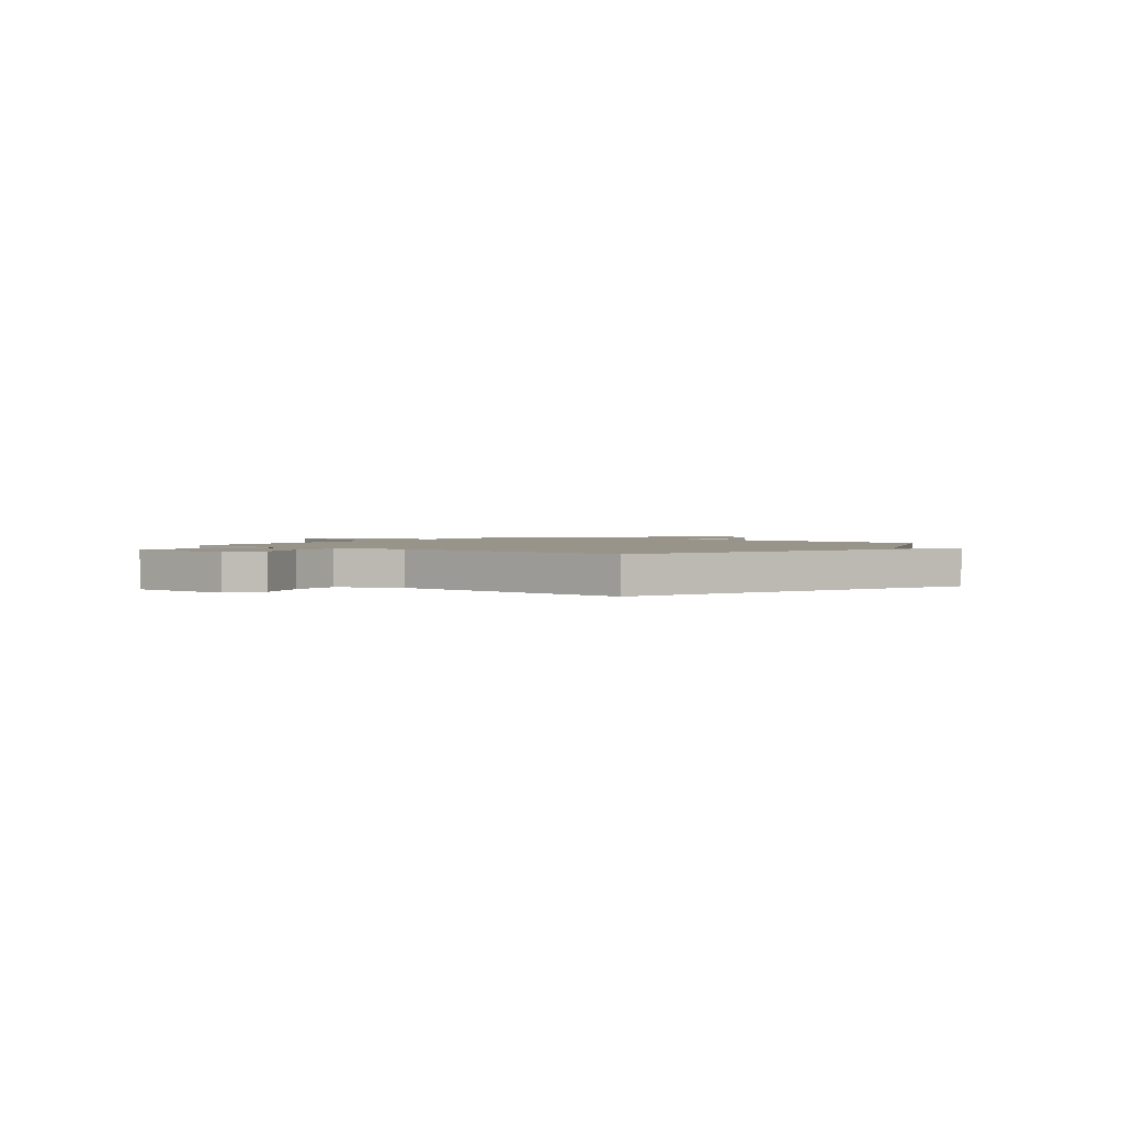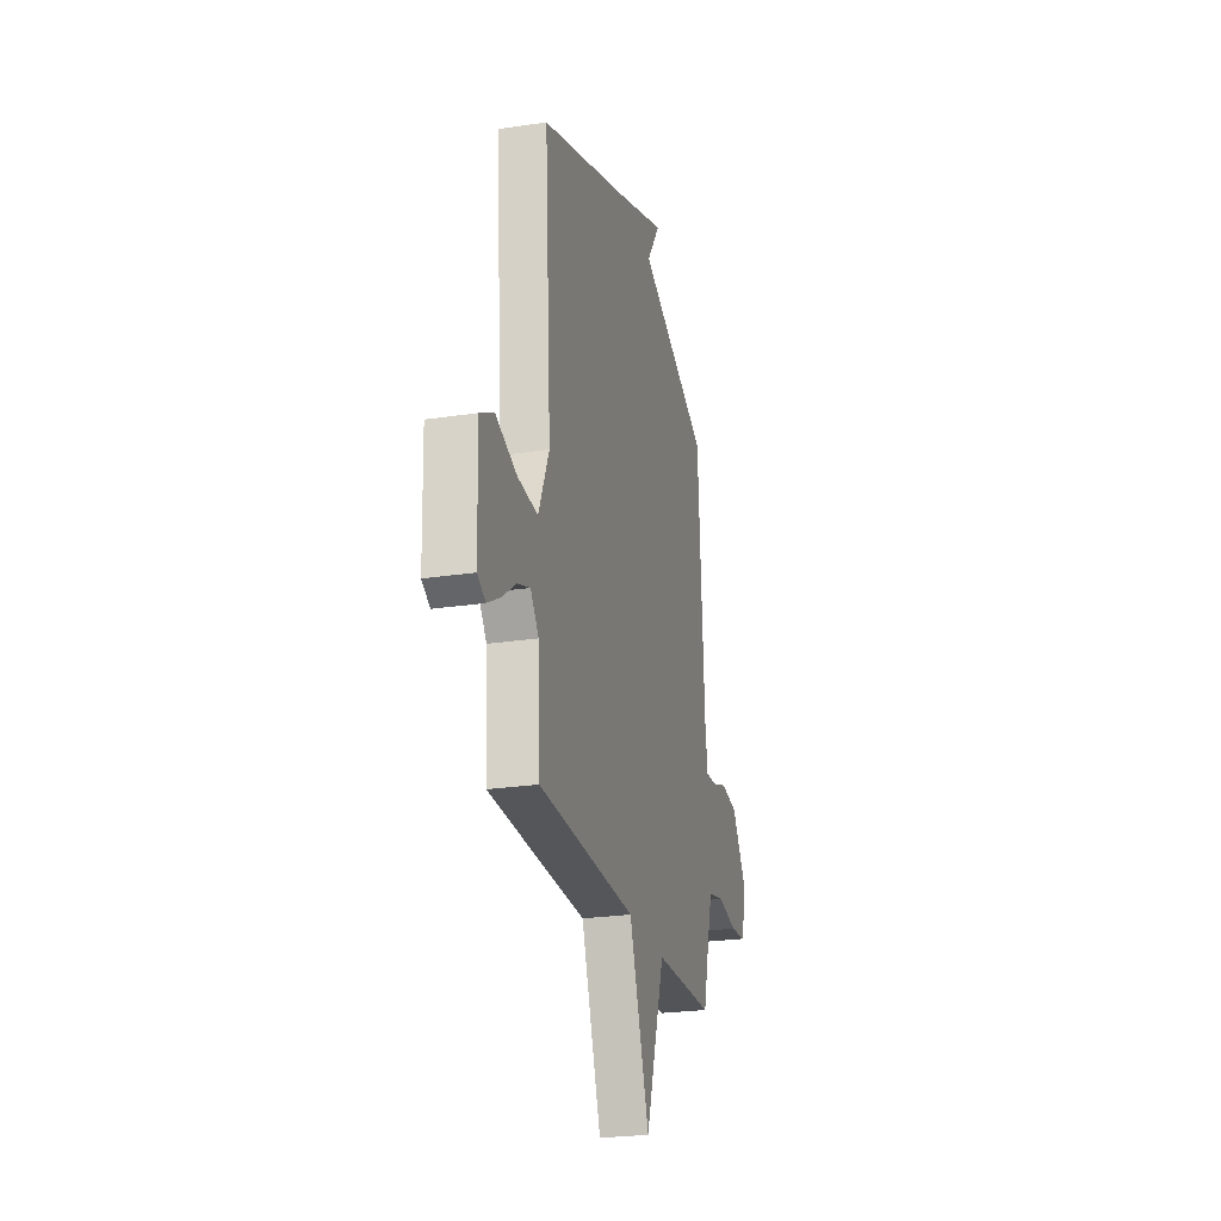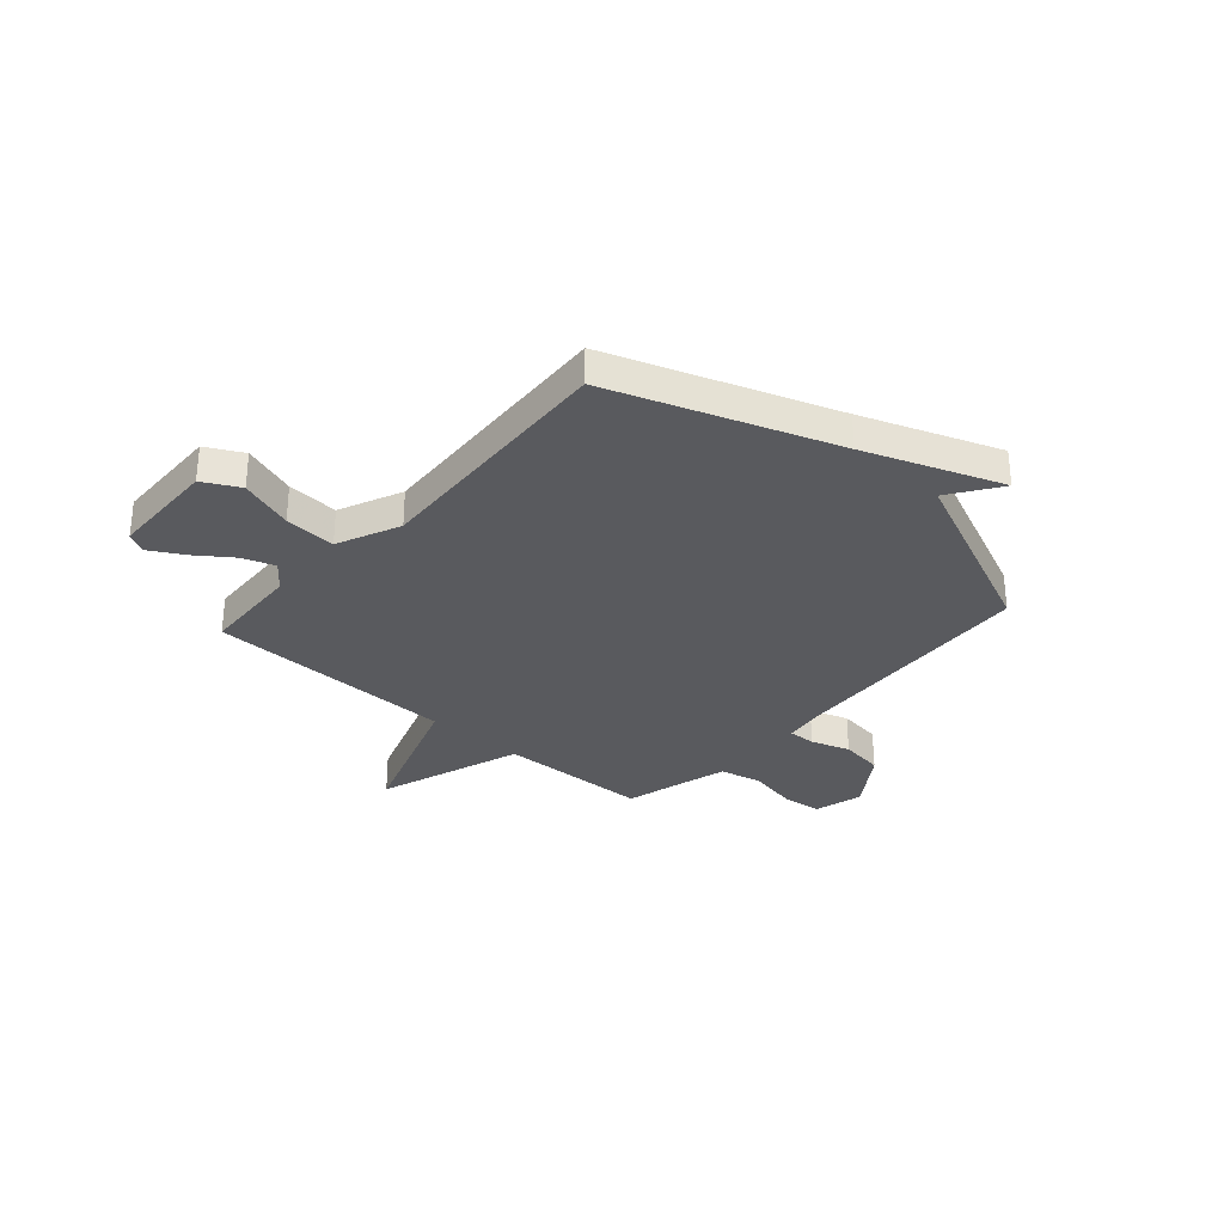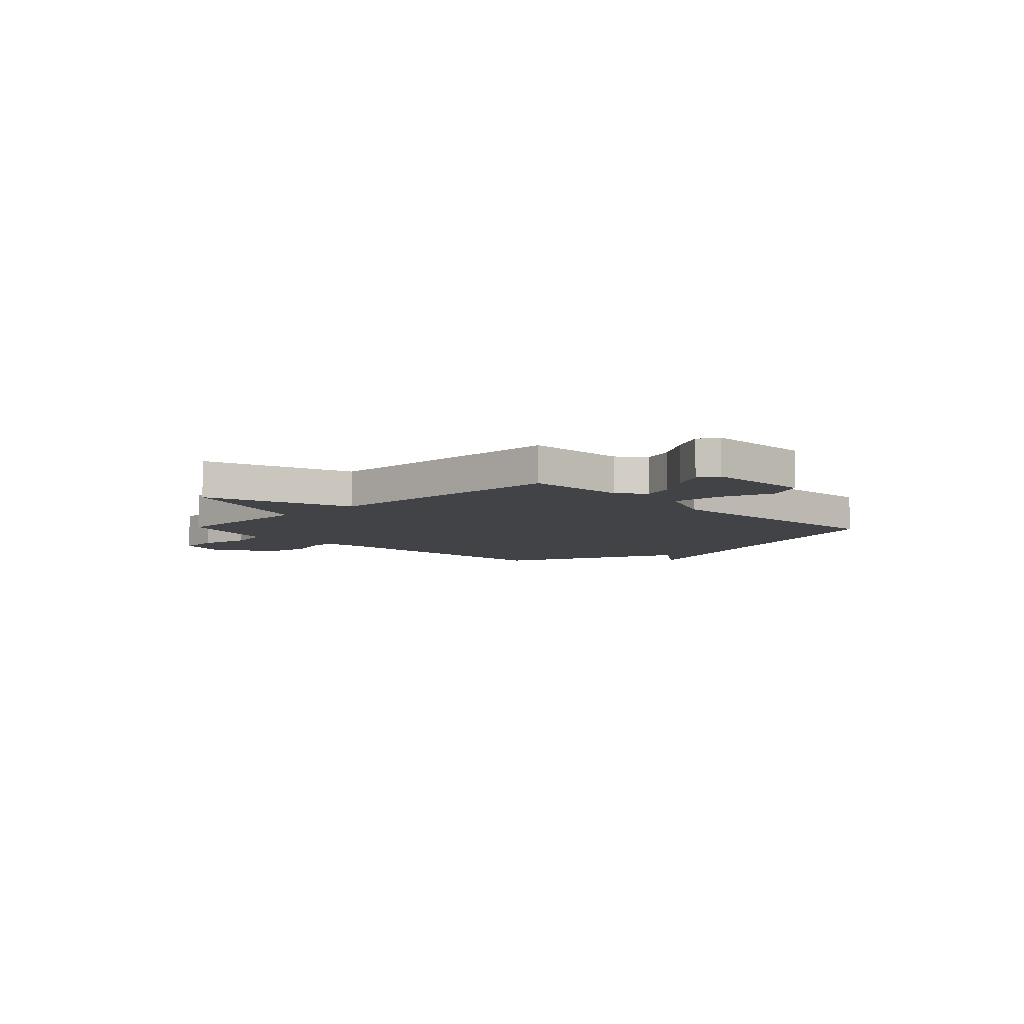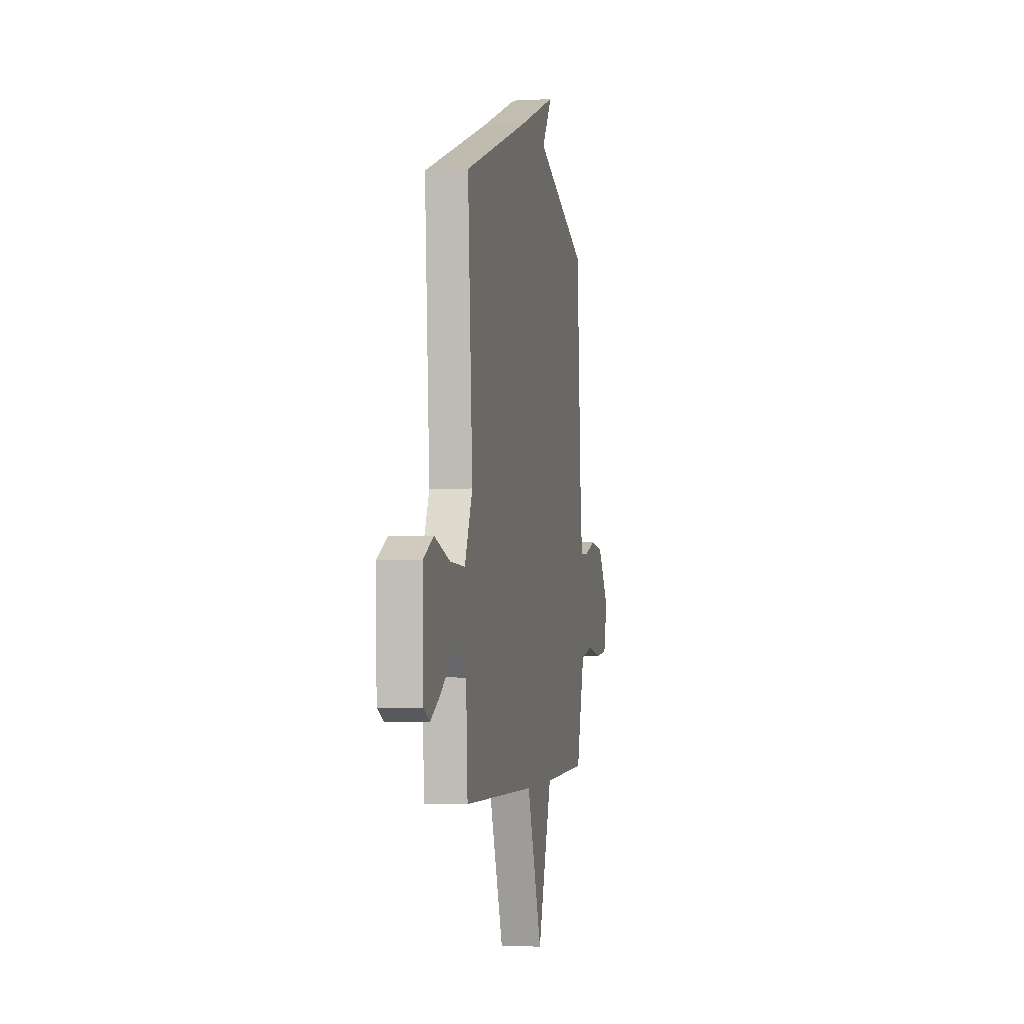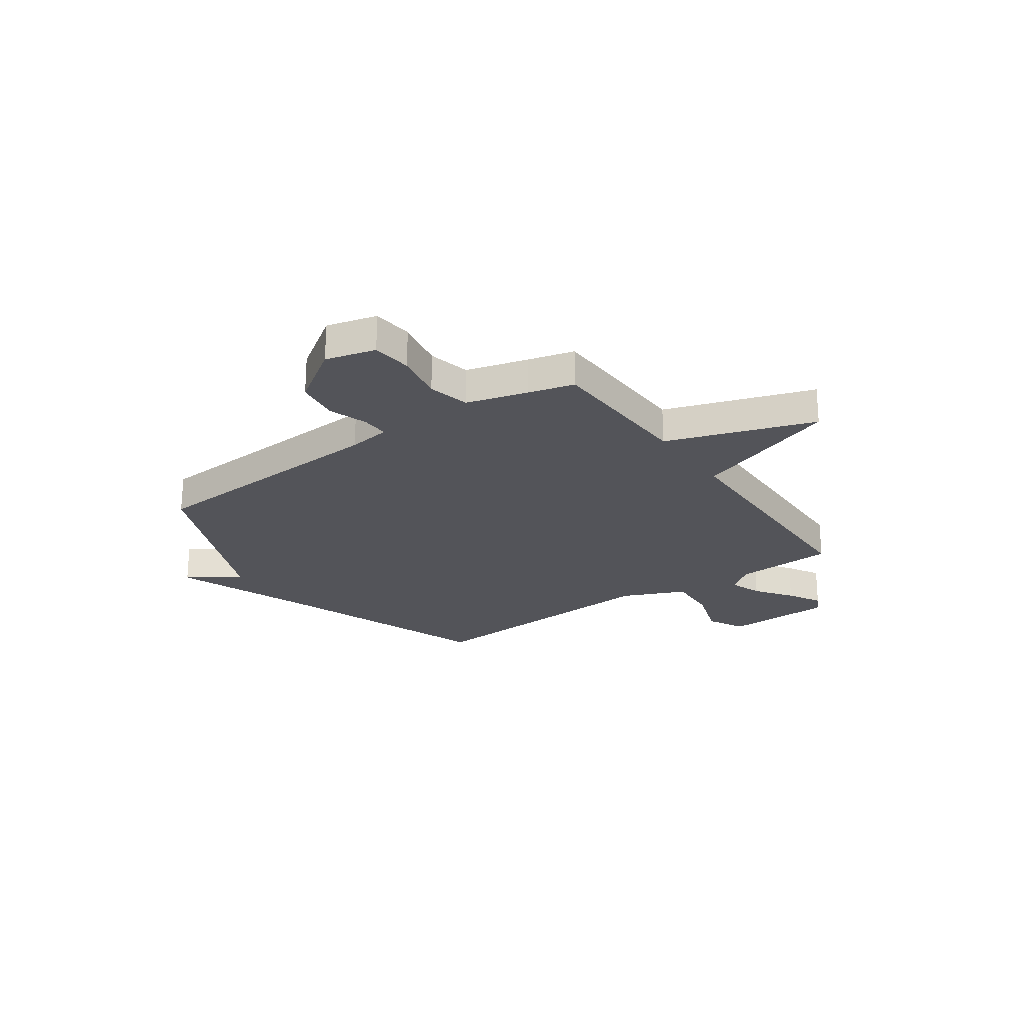
<metadata>
{"format":"obj","ext":"obj","renderer":"f3d","projection":"perspective","resolution":1024,"background":"white","views":[{"elev":1.8,"azim":-52.6,"up":"+Y"},{"elev":-24.7,"azim":-76.2,"up":"+Z"},{"elev":-31.4,"azim":-41.7,"up":"+Y"},{"elev":-7.1,"azim":-136.5,"up":"+Y"},{"elev":-2.4,"azim":-78.5,"up":"+Z"},{"elev":-23.8,"azim":125.0,"up":"+Y"}]}
</metadata>
<code>
v 0.5 0.07 0.5
v 0.533 0.07 0
v 0.546 0.07 -0.084
v 0.6 0.07 -0.082
v 0.677 0.07 -0.056
v 0.764 0.07 -0.068
v 0.843 0.07 -0.182
v 0.818 0.07 -0.281
v 0.738 0.07 -0.289
v 0.639 0.07 -0.27
v 0.556 0.07 -0.289
v 0.523 0.07 -0.41
v 0.5 0.07 -0.5
v 0.197 0.07 -0.509
v 0.1 0.07 -0.8
v -0.003 0.07 -0.509
v -0.5 0.07 -0.5
v -0.511 0.07 -0.302
v -0.553 0.07 -0.249
v -0.617 0.07 -0.272
v -0.689 0.07 -0.324
v -0.754 0.07 -0.361
v -0.795 0.07 -0.339
v -0.802 0.07 -0.125
v -0.73 0.07 -0.087
v -0.623 0.07 -0.123
v -0.521 0.07 -0.129
v -0.467 0.07 -0.004
v -0.5 0.07 0.5
v -0.061 0.07 0.657
v 0.208 0.07 0.758
v 0.139 0.07 0.657
v 0.5 0 0.5
v 0.533 0 0
v 0.546 0 -0.084
v 0.6 0 -0.082
v 0.677 0 -0.056
v 0.764 0 -0.068
v 0.843 0 -0.182
v 0.818 0 -0.281
v 0.738 0 -0.289
v 0.639 0 -0.27
v 0.556 0 -0.289
v 0.523 0 -0.41
v 0.5 0 -0.5
v 0.197 0 -0.509
v 0.1 0 -0.8
v -0.003 0 -0.509
v -0.5 0 -0.5
v -0.511 0 -0.302
v -0.553 0 -0.249
v -0.617 0 -0.272
v -0.689 0 -0.324
v -0.754 0 -0.361
v -0.795 0 -0.339
v -0.802 0 -0.125
v -0.73 0 -0.087
v -0.623 0 -0.123
v -0.521 0 -0.129
v -0.467 0 -0.004
v -0.5 0 0.5
v -0.061 0 0.657
v 0.208 0 0.758
v 0.139 0 0.657
f 30 31 32
f 32 1 2
f 30 32 2
f 29 30 2
f 28 29 2
f 27 28 2 3
f 24 25 26
f 23 24 26
f 22 23 26
f 21 22 26
f 20 21 26
f 19 20 26 27
f 27 3 4
f 19 27 4
f 18 19 4
f 16 17 18 4
f 14 15 16
f 14 16 4
f 13 14 4
f 12 13 4
f 8 9 10
f 7 8 10
f 6 7 10
f 5 6 10
f 4 5 10
f 4 10 11
f 4 11 12
f 64 63 62
f 34 33 64
f 34 64 62
f 34 62 61
f 34 61 60
f 35 34 60 59
f 58 57 56
f 58 56 55
f 58 55 54
f 58 54 53
f 58 53 52
f 59 58 52 51
f 36 35 59
f 36 59 51
f 36 51 50
f 36 50 49 48
f 48 47 46
f 36 48 46
f 36 46 45
f 36 45 44
f 42 41 40
f 42 40 39
f 42 39 38
f 42 38 37
f 42 37 36
f 43 42 36
f 44 43 36
f 1 33 34 2
f 2 34 35 3
f 3 35 36 4
f 4 36 37 5
f 5 37 38 6
f 6 38 39 7
f 7 39 40 8
f 8 40 41 9
f 9 41 42 10
f 10 42 43 11
f 11 43 44 12
f 12 44 45 13
f 13 45 46 14
f 14 46 47 15
f 15 47 48 16
f 16 48 49 17
f 17 49 50 18
f 18 50 51 19
f 19 51 52 20
f 20 52 53 21
f 21 53 54 22
f 22 54 55 23
f 23 55 56 24
f 24 56 57 25
f 25 57 58 26
f 26 58 59 27
f 27 59 60 28
f 28 60 61 29
f 29 61 62 30
f 30 62 63 31
f 31 63 64 32
f 32 64 33 1

</code>
